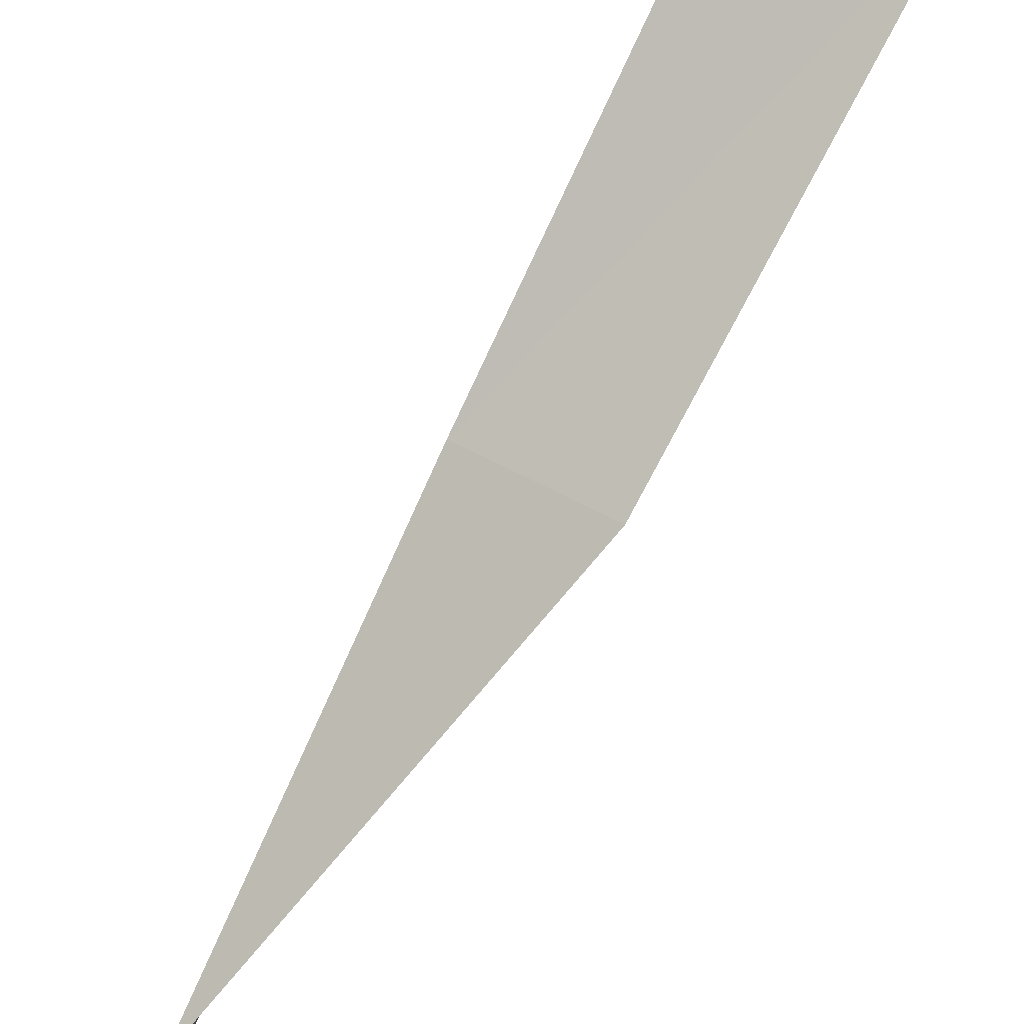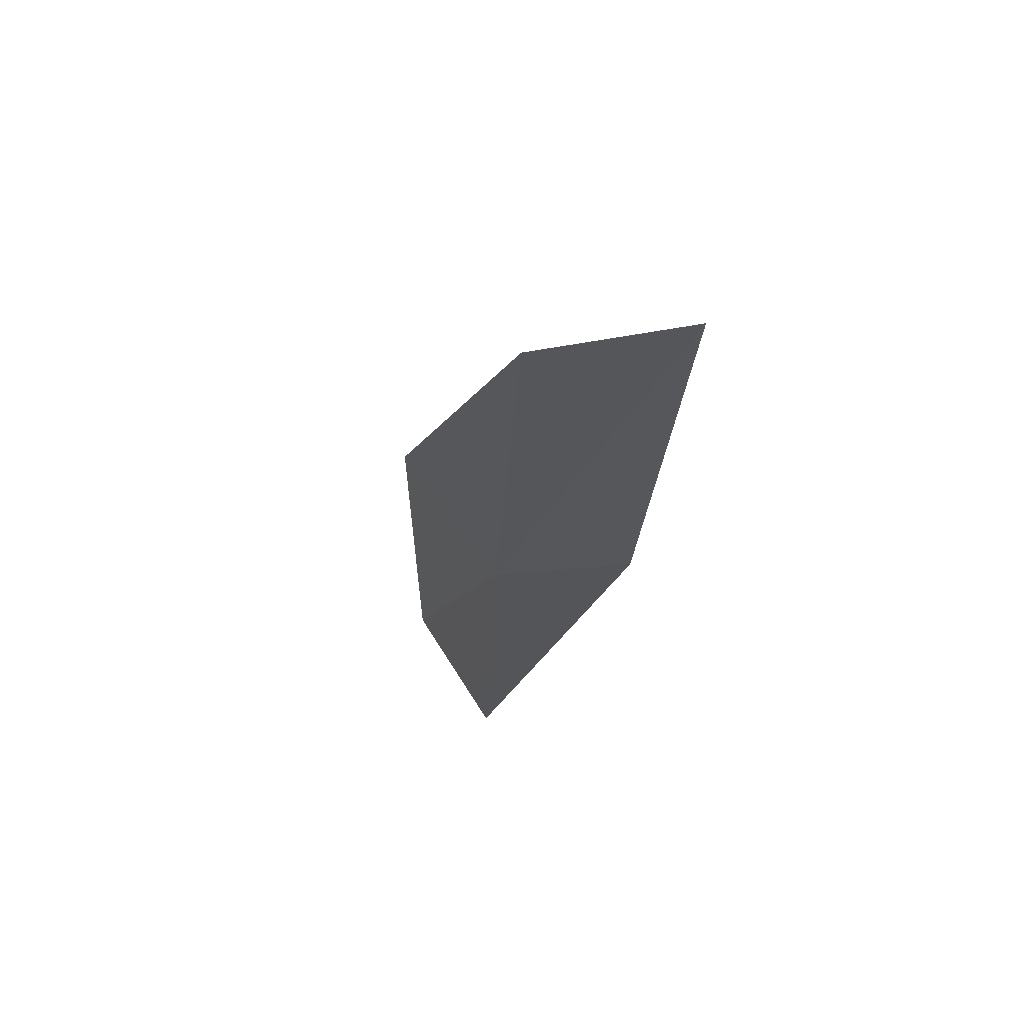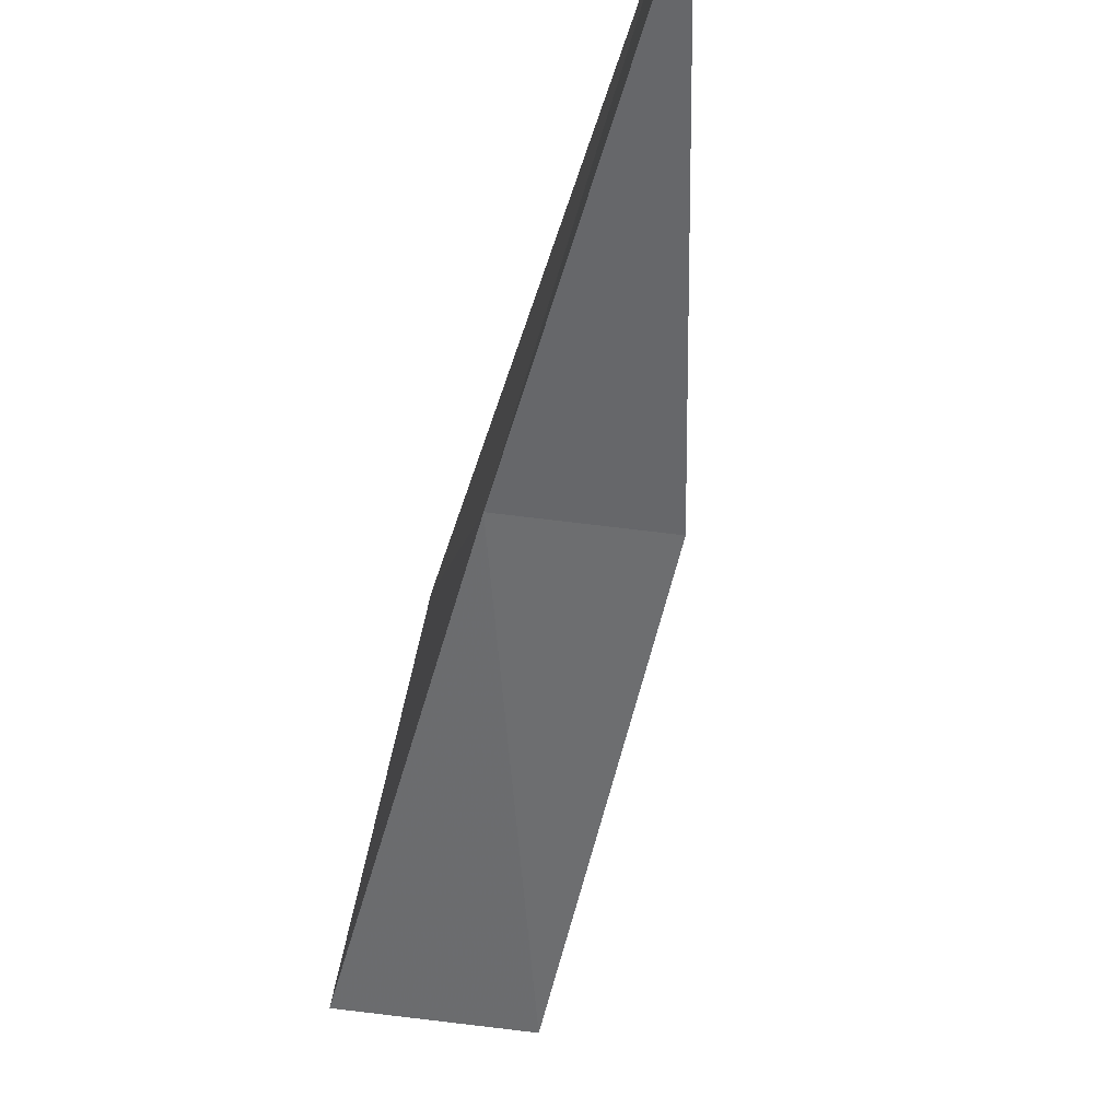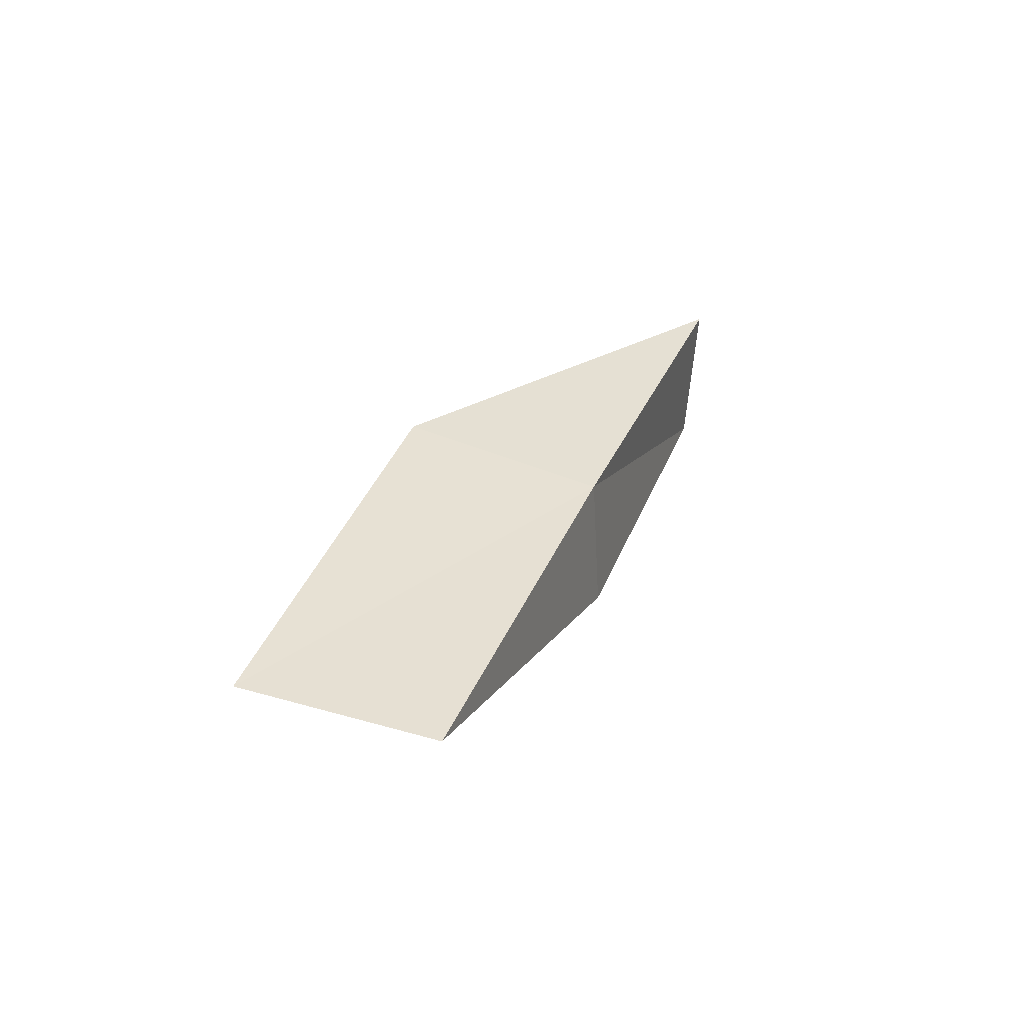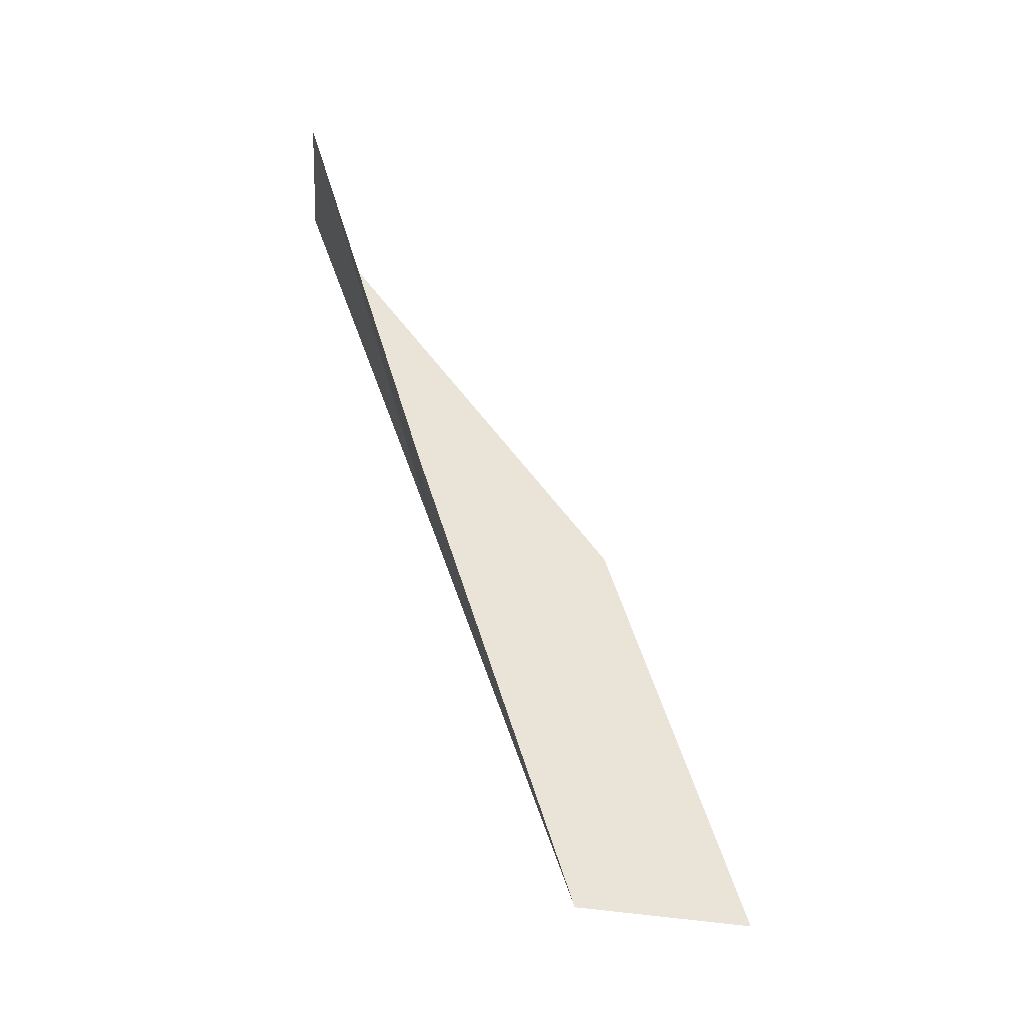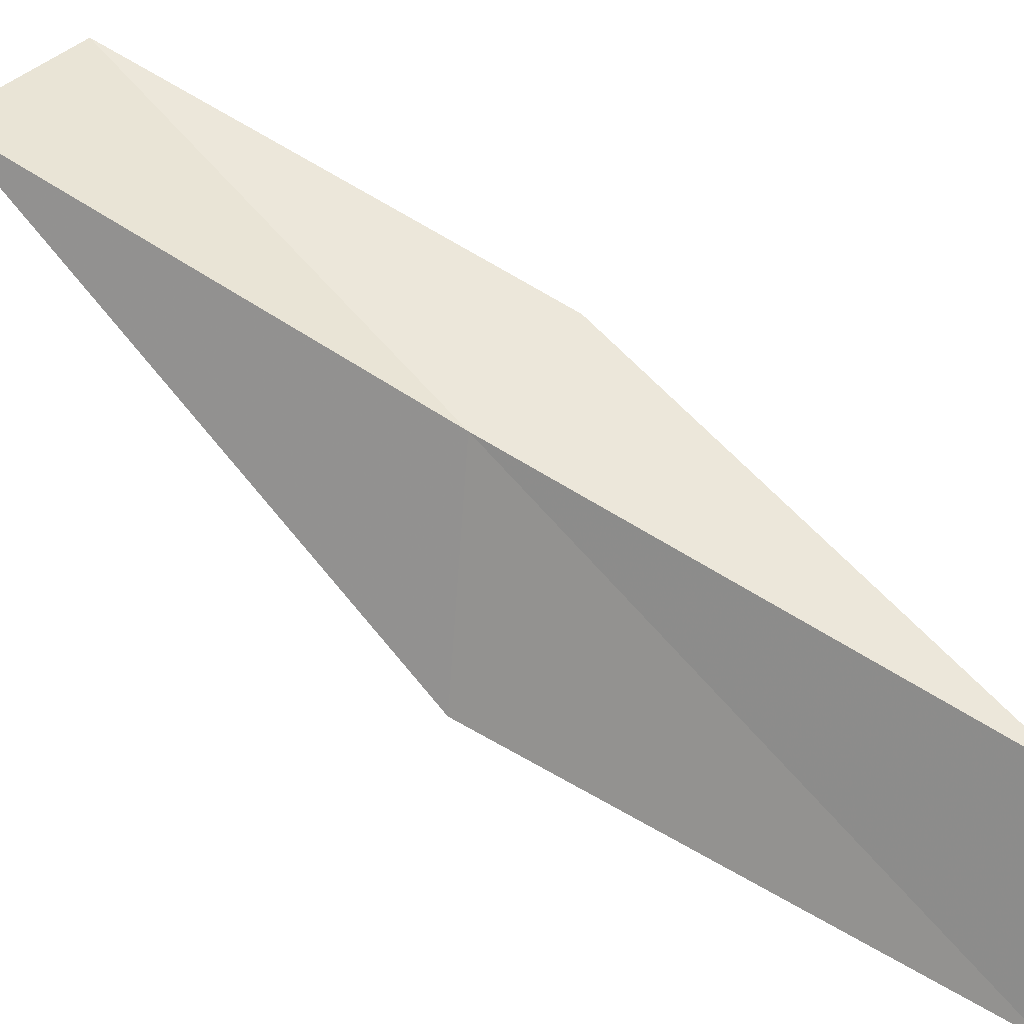
<metadata>
{"format":"obj","ext":"obj","renderer":"f3d","projection":"perspective","resolution":1024,"background":"white","views":[{"elev":73.0,"azim":-148.4,"up":"+Y"},{"elev":45.6,"azim":157.5,"up":"+Z"},{"elev":-74.0,"azim":168.6,"up":"+Y"},{"elev":-59.5,"azim":76.7,"up":"+Z"},{"elev":-31.0,"azim":-103.1,"up":"+Z"},{"elev":24.8,"azim":124.6,"up":"+Y"}]}
</metadata>
<code>
v 29.1 6.278 26.15
v 29.36 4.23 26.15
v 29.45 7.766 30.51
v 27.87 8.011 30.51
v 27.72 6.682 26.15
v 28.84 2.969 21.79
v 28.67 4.84 21.79
f 1 3 2
f 1 5 4
f 1 4 3
f 1 6 7
f 1 2 6
f 1 7 5

</code>
